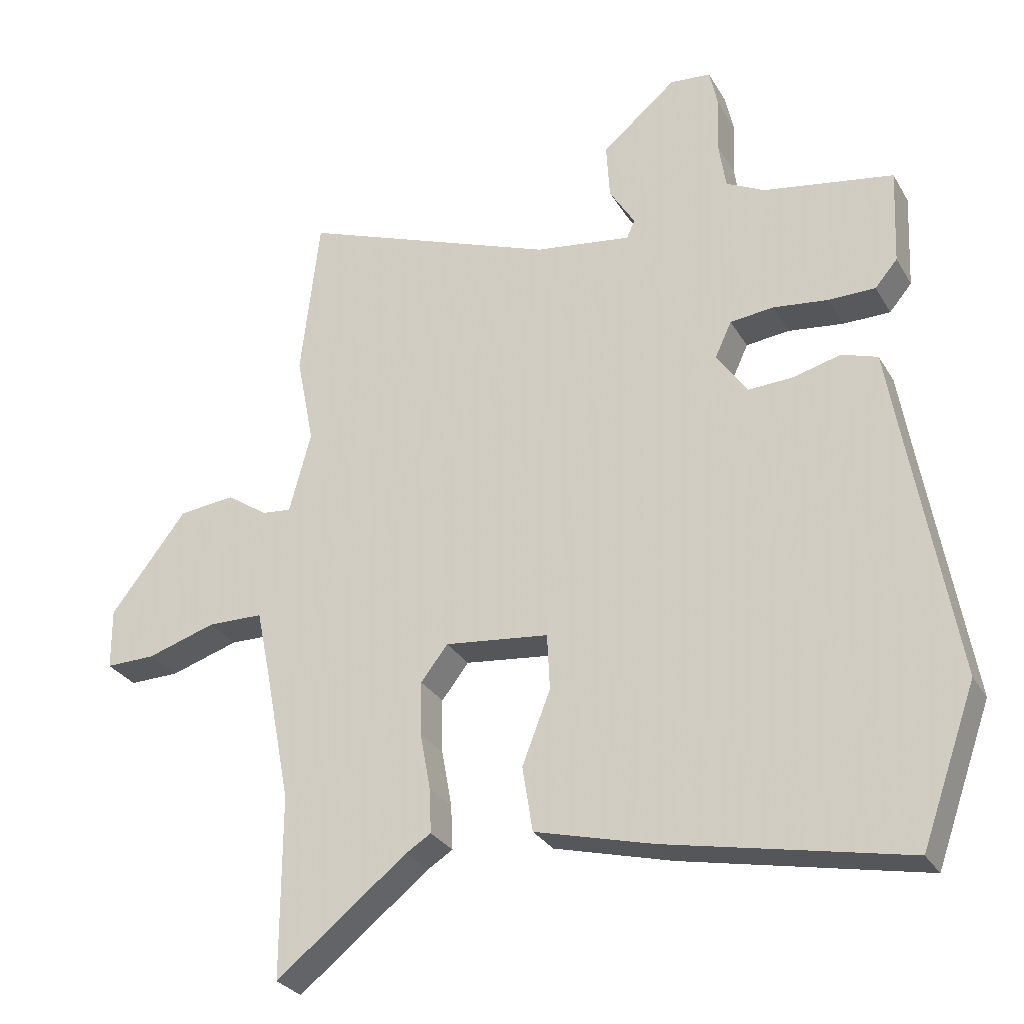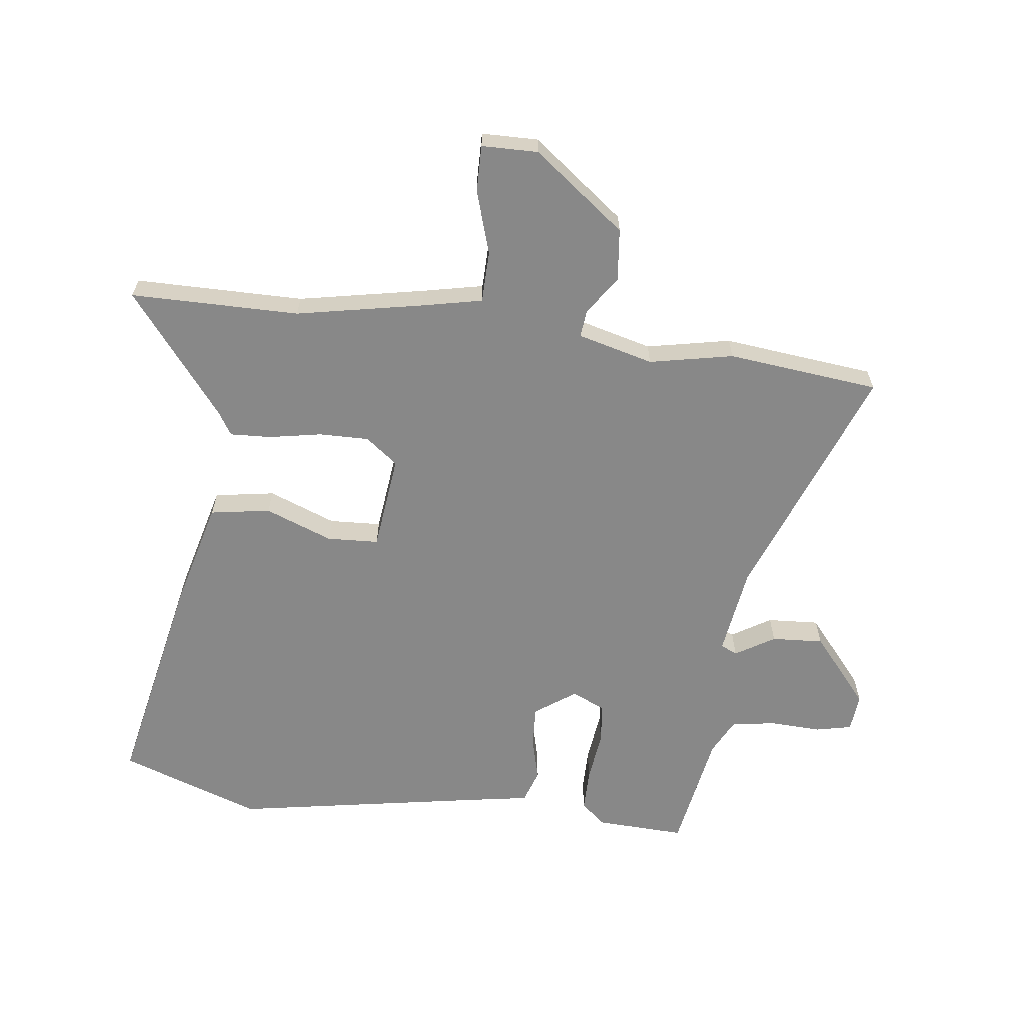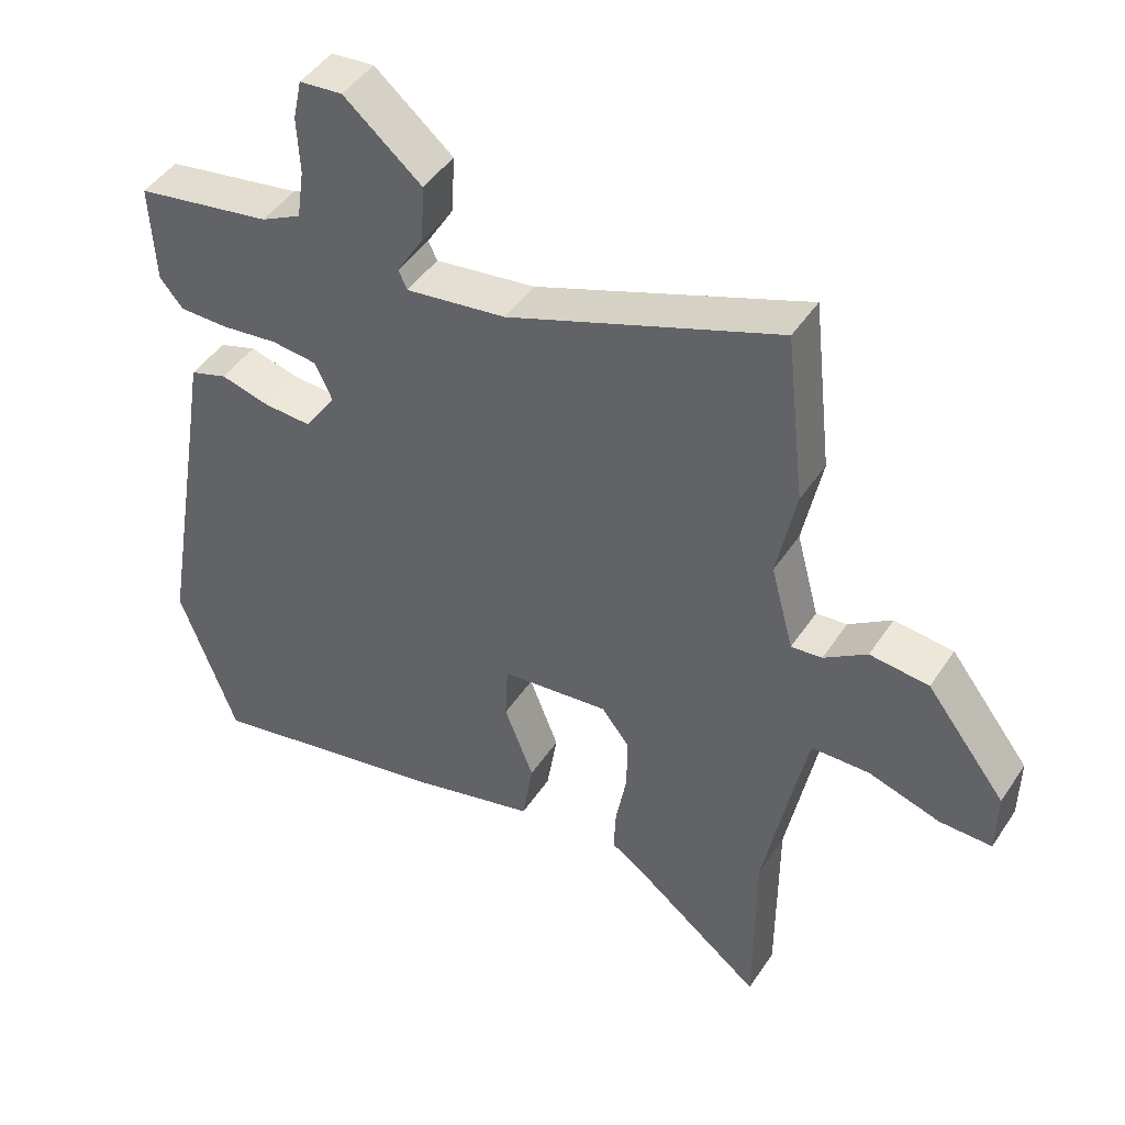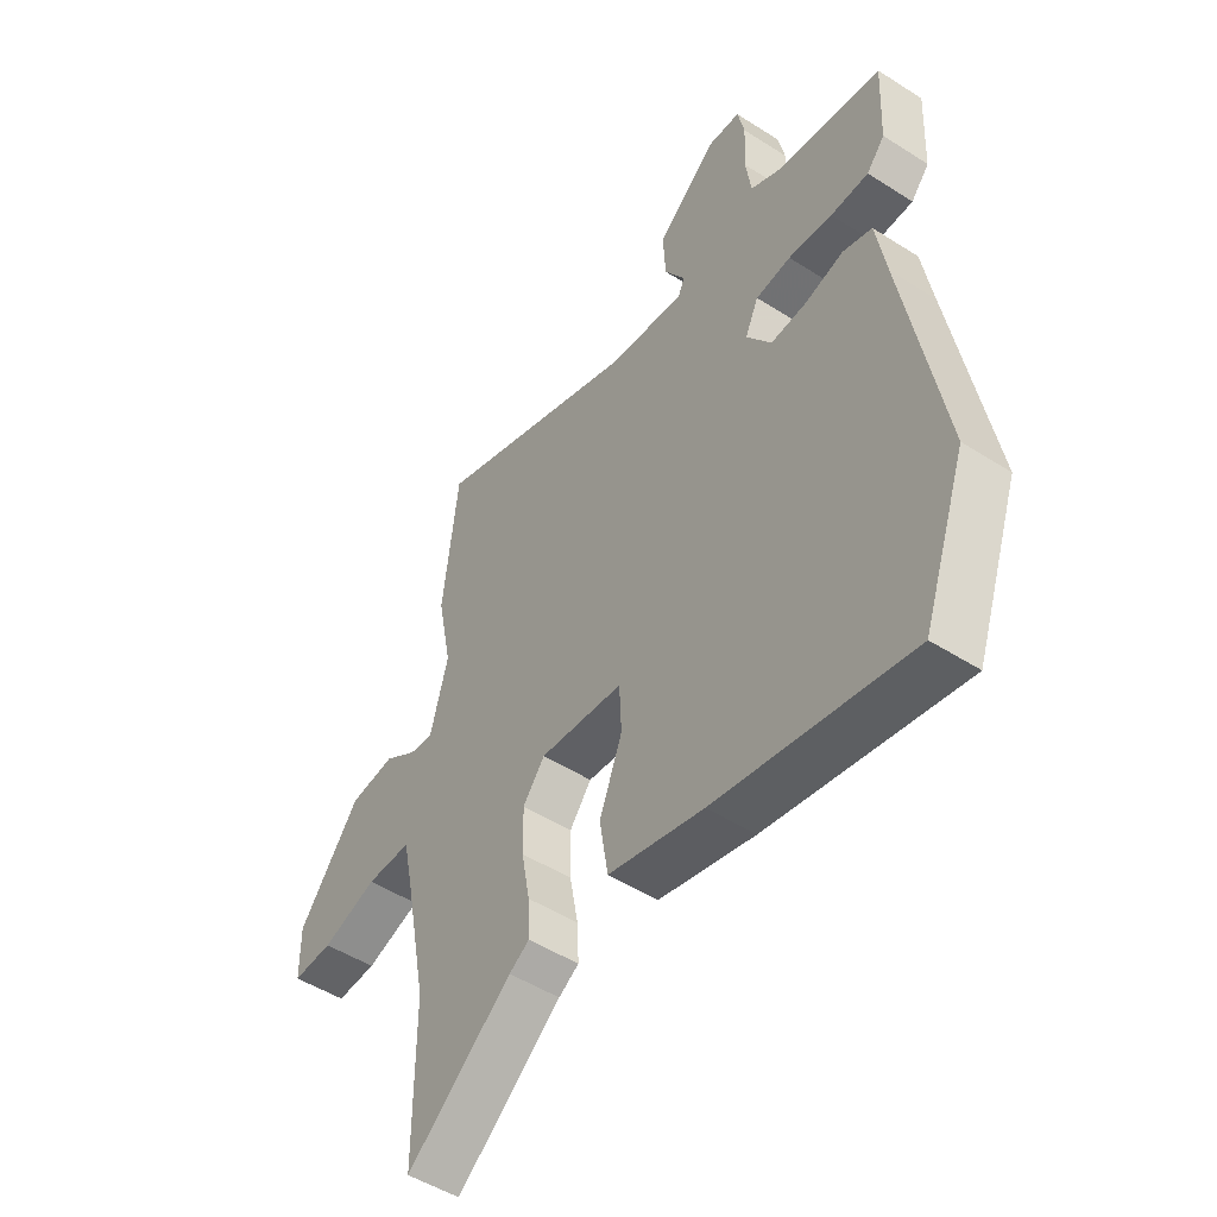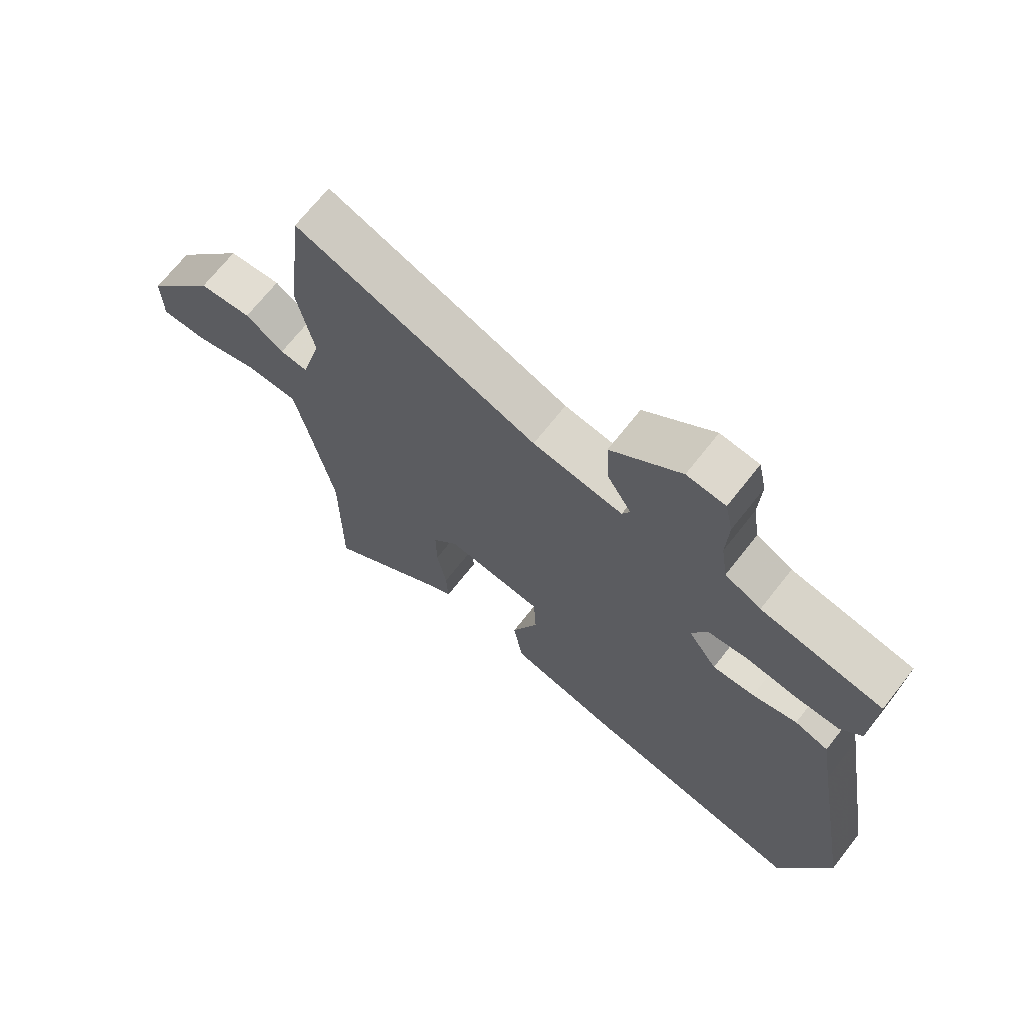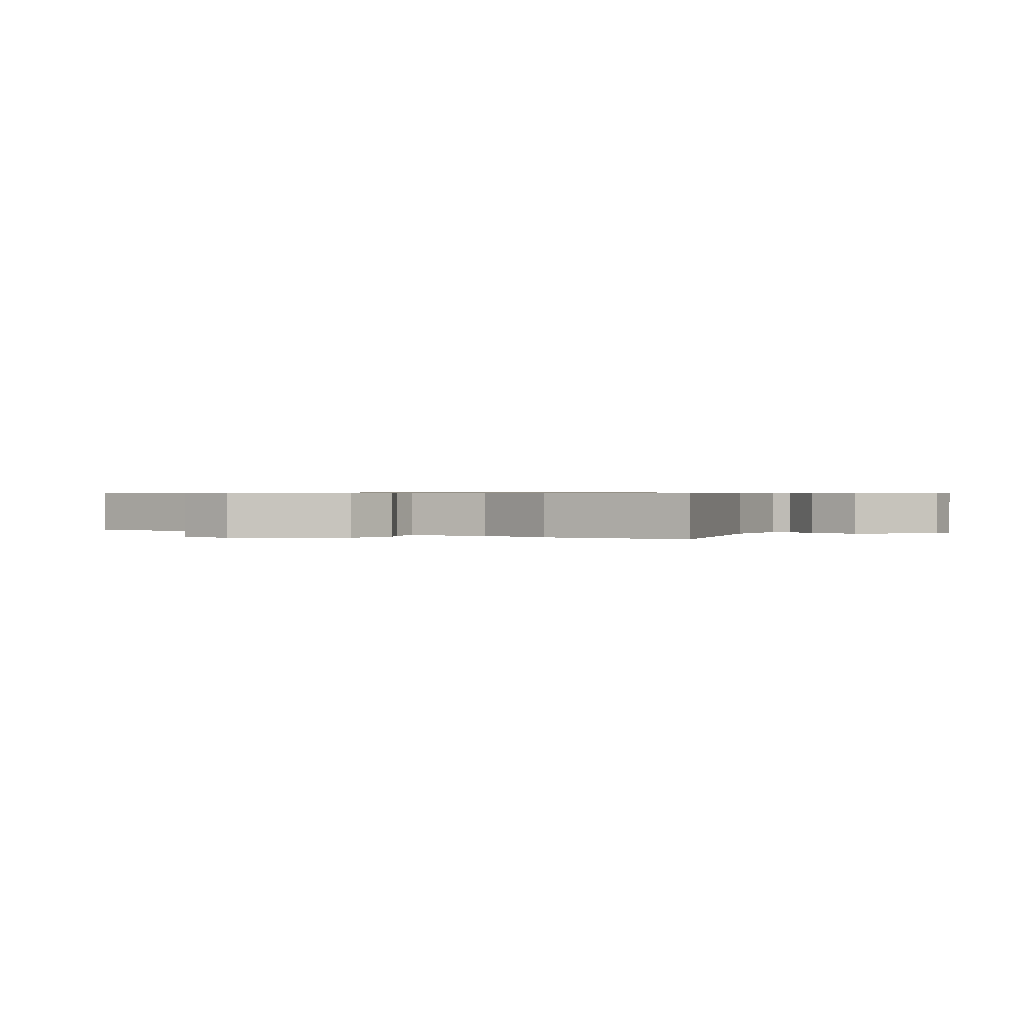
<metadata>
{"format":"obj","ext":"obj","renderer":"f3d","projection":"perspective","resolution":1024,"background":"white","views":[{"elev":-29.1,"azim":25.1,"up":"+Z"},{"elev":-62.9,"azim":-96.9,"up":"+Y"},{"elev":45.9,"azim":-148.3,"up":"+Z"},{"elev":-50.2,"azim":55.0,"up":"+Z"},{"elev":69.5,"azim":38.2,"up":"+Z"},{"elev":0.6,"azim":-52.8,"up":"+Y"}]}
</metadata>
<code>
v 0.544 0.07 -0.377
v 0.459 0.07 -0.614
v 0.087 0.07 -0.536
v -0.097 0.07 -0.487
v -0.113 0.07 -0.386
v -0.069 0.07 -0.273
v -0.073 0.07 -0.186
v -0.235 0.07 -0.167
v -0.277 0.07 -0.221
v -0.276 0.07 -0.305
v -0.26 0.07 -0.393
v -0.257 0.07 -0.462
v -0.296 0.07 -0.486
v -0.5 0.07 -0.646
v -0.5 0.07 -0.363
v -0.541 0.07 -0.15
v -0.562 0.07 -0.049
v -0.649 0.07 -0.047
v -0.756 0.07 -0.08
v -0.834 0.07 -0.081
v -0.835 0.07 0.014
v -0.716 0.07 0.168
v -0.628 0.07 0.177
v -0.564 0.07 0.133
v -0.518 0.07 0.128
v -0.484 0.07 0.255
v -0.512 0.07 0.396
v -0.483 0.07 0.651
v -0.081 0.07 0.497
v 0.069 0.07 0.475
v 0.082 0.07 0.503
v 0.042 0.07 0.569
v 0.037 0.07 0.656
v 0.153 0.07 0.753
v 0.217 0.07 0.747
v 0.23 0.07 0.686
v 0.226 0.07 0.601
v 0.237 0.07 0.526
v 0.297 0.07 0.495
v 0.5 0.07 0.459
v 0.493 0.07 0.309
v 0.458 0.07 0.268
v 0.385 0.07 0.268
v 0.3 0.07 0.279
v 0.232 0.07 0.272
v 0.206 0.07 0.216
v 0.254 0.07 0.147
v 0.324 0.07 0.15
v 0.398 0.07 0.169
v 0.454 0.07 0.15
v 0.473 0.07 0.035
v 0.544 0 -0.377
v 0.459 0 -0.614
v 0.087 0 -0.536
v -0.097 0 -0.487
v -0.113 0 -0.386
v -0.069 0 -0.273
v -0.073 0 -0.186
v -0.235 0 -0.167
v -0.277 0 -0.221
v -0.276 0 -0.305
v -0.26 0 -0.393
v -0.257 0 -0.462
v -0.296 0 -0.486
v -0.5 0 -0.646
v -0.5 0 -0.363
v -0.541 0 -0.15
v -0.562 0 -0.049
v -0.649 0 -0.047
v -0.756 0 -0.08
v -0.834 0 -0.081
v -0.835 0 0.014
v -0.716 0 0.168
v -0.628 0 0.177
v -0.564 0 0.133
v -0.518 0 0.128
v -0.484 0 0.255
v -0.512 0 0.396
v -0.483 0 0.651
v -0.081 0 0.497
v 0.069 0 0.475
v 0.082 0 0.503
v 0.042 0 0.569
v 0.037 0 0.656
v 0.153 0 0.753
v 0.217 0 0.747
v 0.23 0 0.686
v 0.226 0 0.601
v 0.237 0 0.526
v 0.297 0 0.495
v 0.5 0 0.459
v 0.493 0 0.309
v 0.458 0 0.268
v 0.385 0 0.268
v 0.3 0 0.279
v 0.232 0 0.272
v 0.206 0 0.216
v 0.254 0 0.147
v 0.324 0 0.15
v 0.398 0 0.169
v 0.454 0 0.15
v 0.473 0 0.035
f 48 49 50 51
f 47 48 51 1
f 46 47 1 2
f 41 42 43 44
f 39 40 41 44
f 38 39 44 45
f 37 38 45 46
f 35 36 37 46
f 31 32 33 34
f 31 34 35 46
f 26 27 28 29
f 25 26 29 30
f 21 22 23 24
f 21 24 25
f 18 19 20 21
f 17 18 21 25
f 16 17 25 30
f 13 14 15
f 10 11 12 13
f 9 10 13 15
f 8 9 15 16
f 3 4 5 6
f 3 6 7
f 2 3 7
f 30 31 46 2
f 8 16 30
f 7 8 30
f 2 7 30
f 102 101 100 99
f 52 102 99 98
f 53 52 98 97
f 95 94 93 92
f 95 92 91 90
f 96 95 90 89
f 97 96 89 88
f 97 88 87 86
f 85 84 83 82
f 97 86 85 82
f 80 79 78 77
f 81 80 77 76
f 75 74 73 72
f 76 75 72
f 72 71 70 69
f 76 72 69 68
f 81 76 68 67
f 66 65 64
f 64 63 62 61
f 66 64 61 60
f 67 66 60 59
f 57 56 55 54
f 58 57 54
f 58 54 53
f 53 97 82 81
f 81 67 59
f 81 59 58
f 81 58 53
f 1 52 53 2
f 2 53 54 3
f 3 54 55 4
f 4 55 56 5
f 5 56 57 6
f 6 57 58 7
f 7 58 59 8
f 8 59 60 9
f 9 60 61 10
f 10 61 62 11
f 11 62 63 12
f 12 63 64 13
f 13 64 65 14
f 14 65 66 15
f 15 66 67 16
f 16 67 68 17
f 17 68 69 18
f 18 69 70 19
f 19 70 71 20
f 20 71 72 21
f 21 72 73 22
f 22 73 74 23
f 23 74 75 24
f 24 75 76 25
f 25 76 77 26
f 26 77 78 27
f 27 78 79 28
f 28 79 80 29
f 29 80 81 30
f 30 81 82 31
f 31 82 83 32
f 32 83 84 33
f 33 84 85 34
f 34 85 86 35
f 35 86 87 36
f 36 87 88 37
f 37 88 89 38
f 38 89 90 39
f 39 90 91 40
f 40 91 92 41
f 41 92 93 42
f 42 93 94 43
f 43 94 95 44
f 44 95 96 45
f 45 96 97 46
f 46 97 98 47
f 47 98 99 48
f 48 99 100 49
f 49 100 101 50
f 50 101 102 51
f 51 102 52 1

</code>
